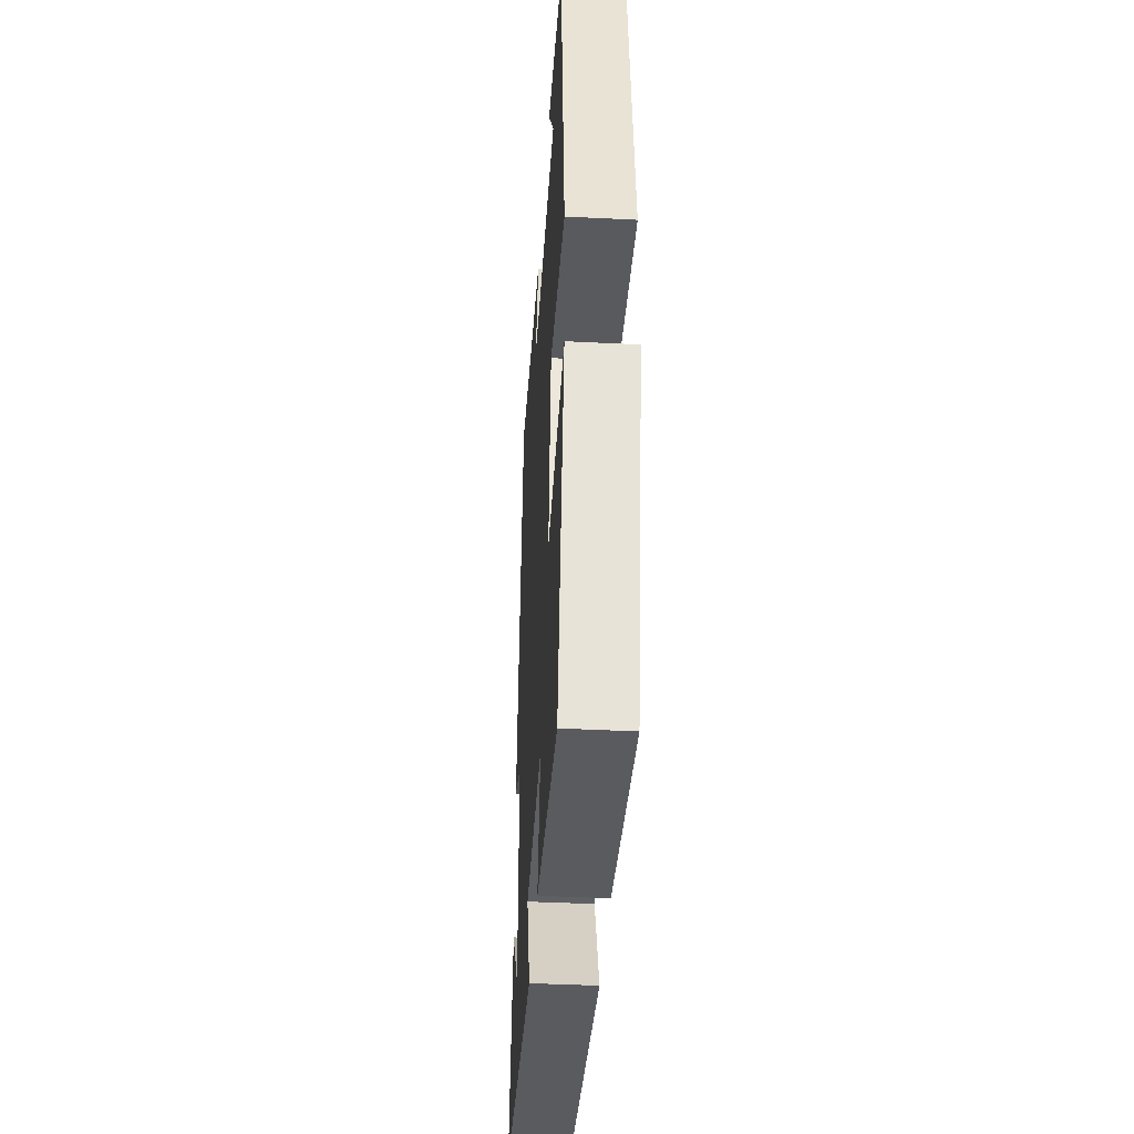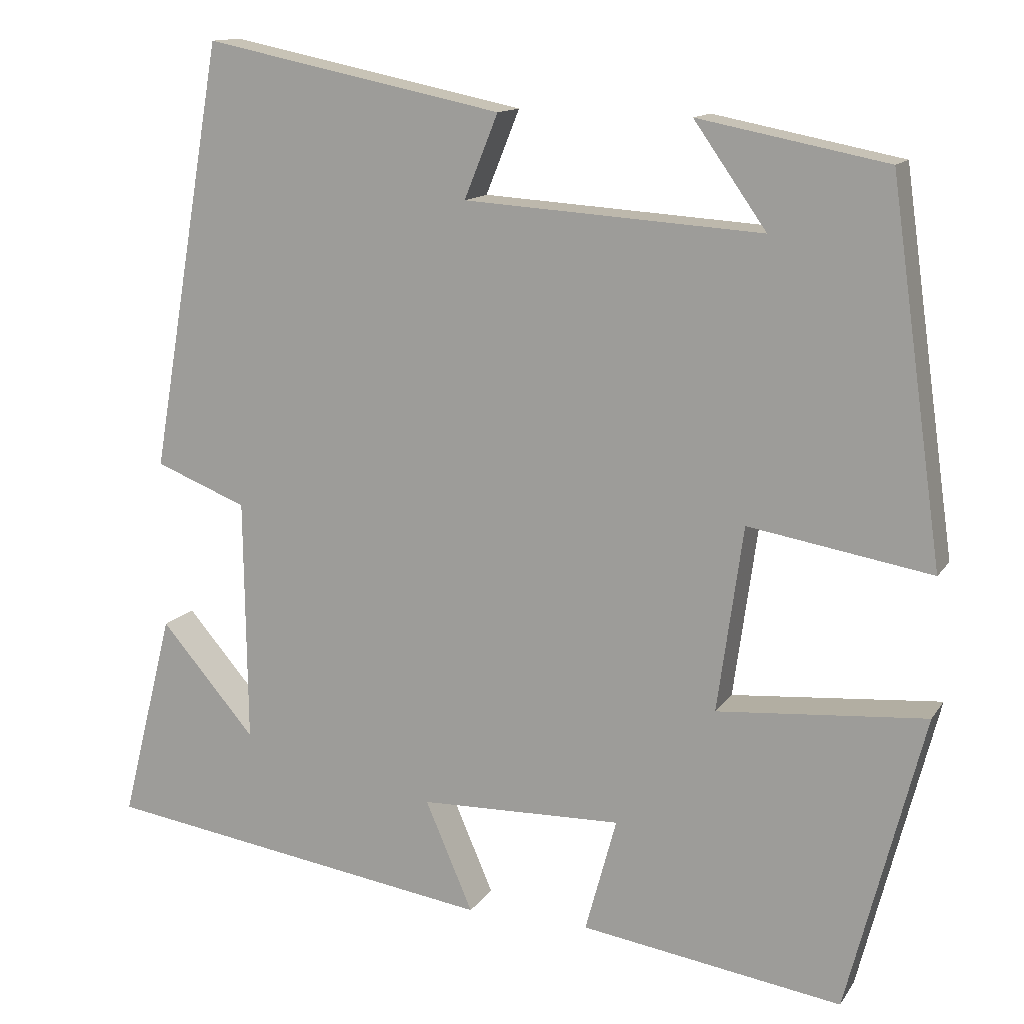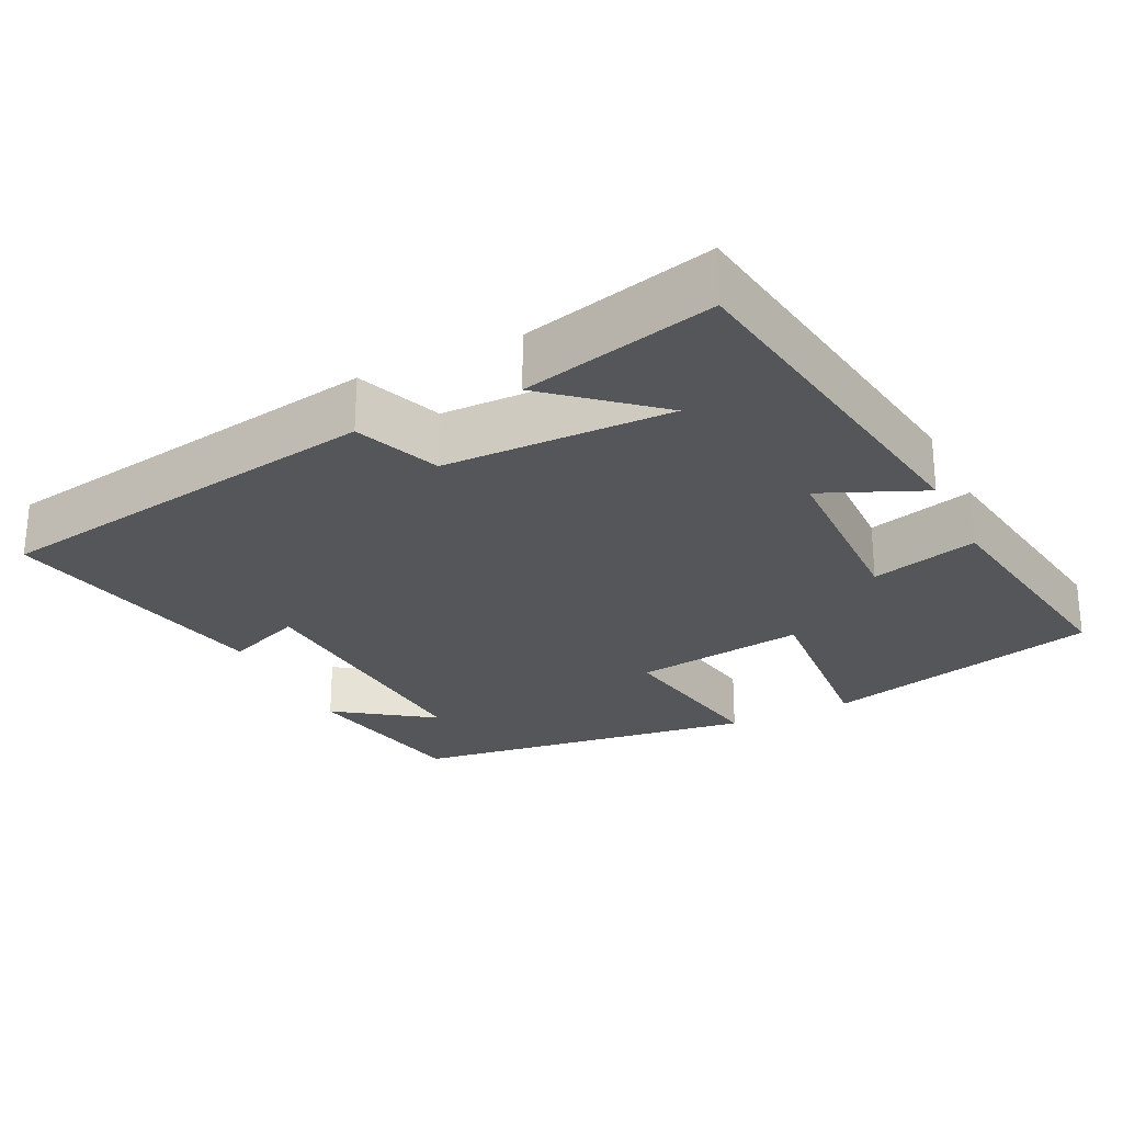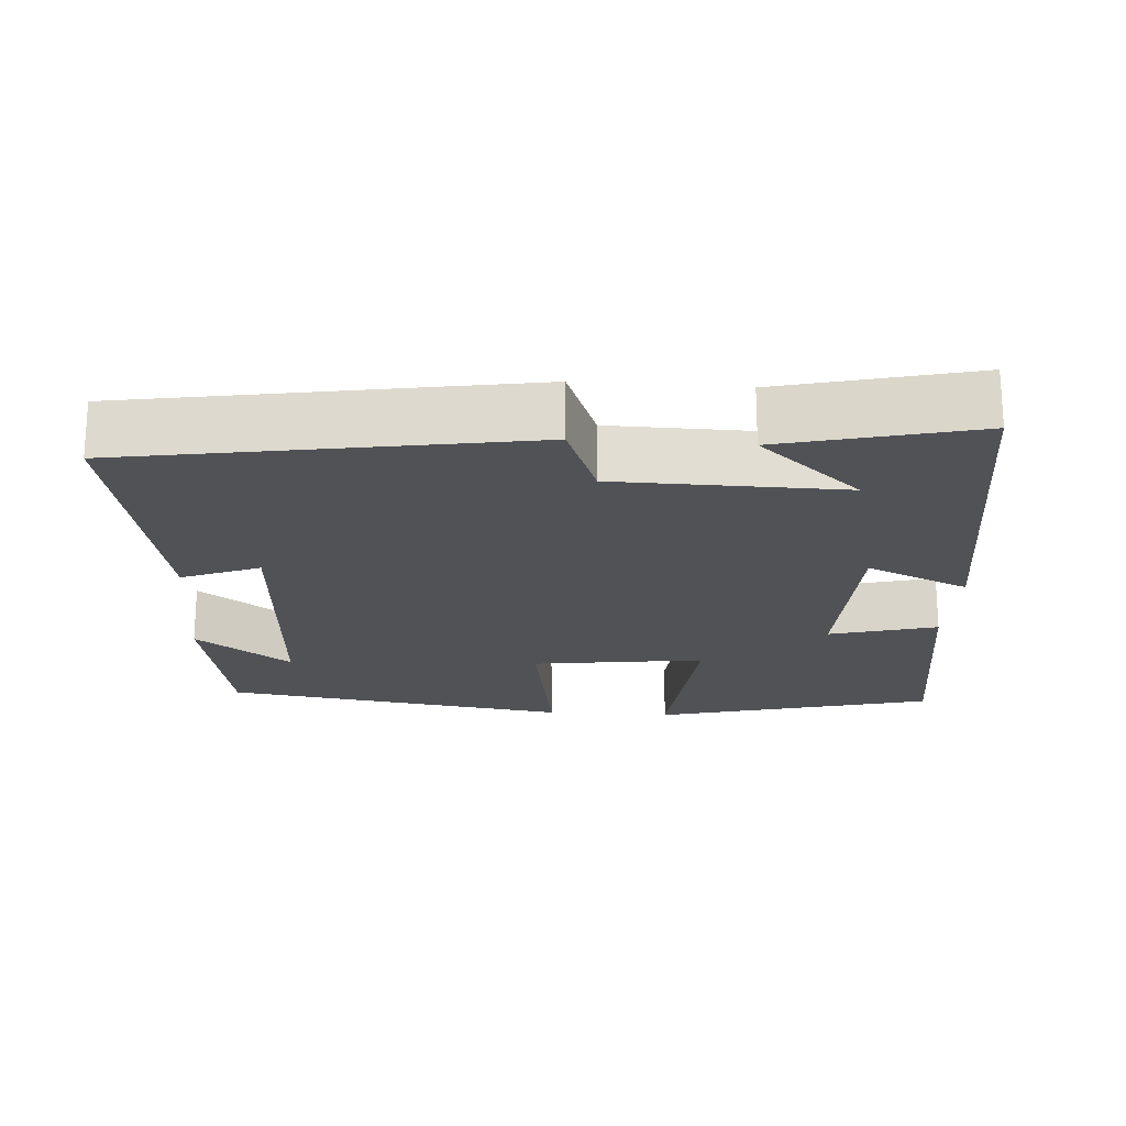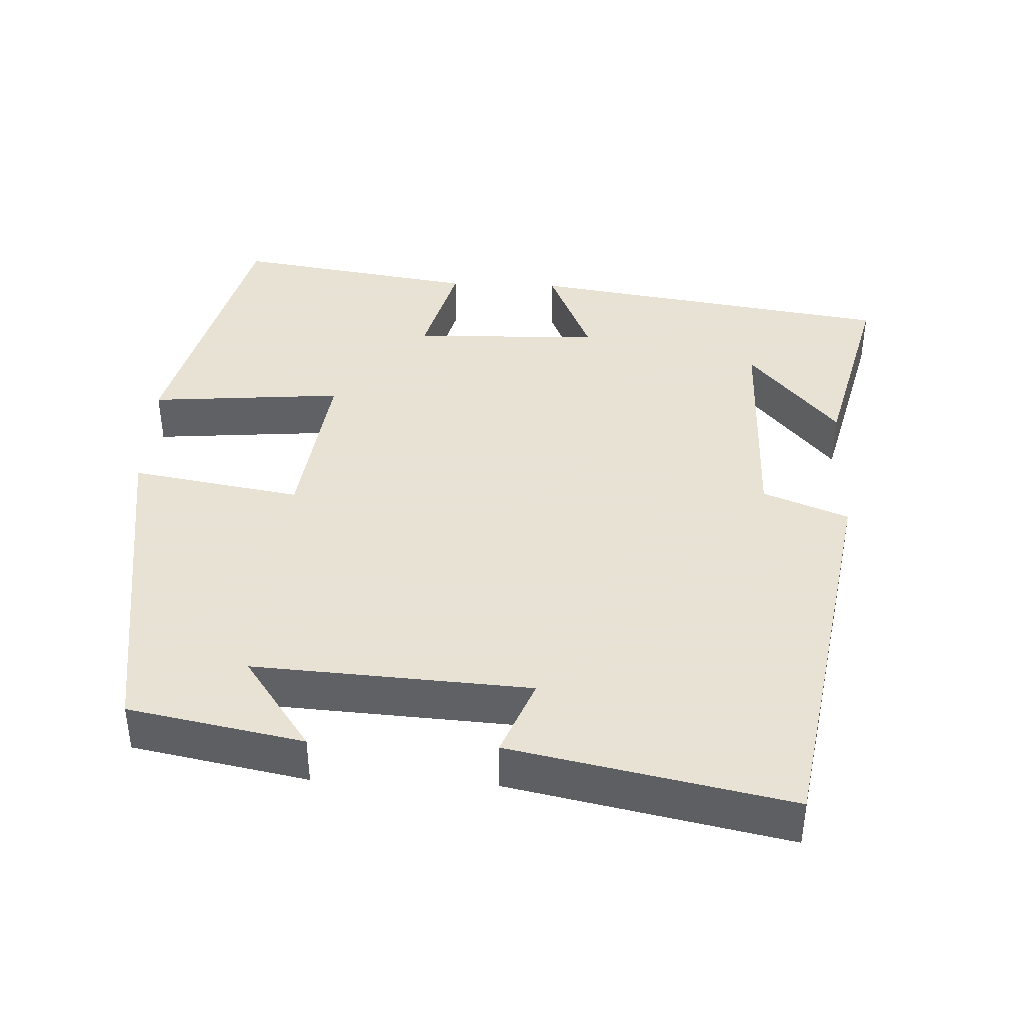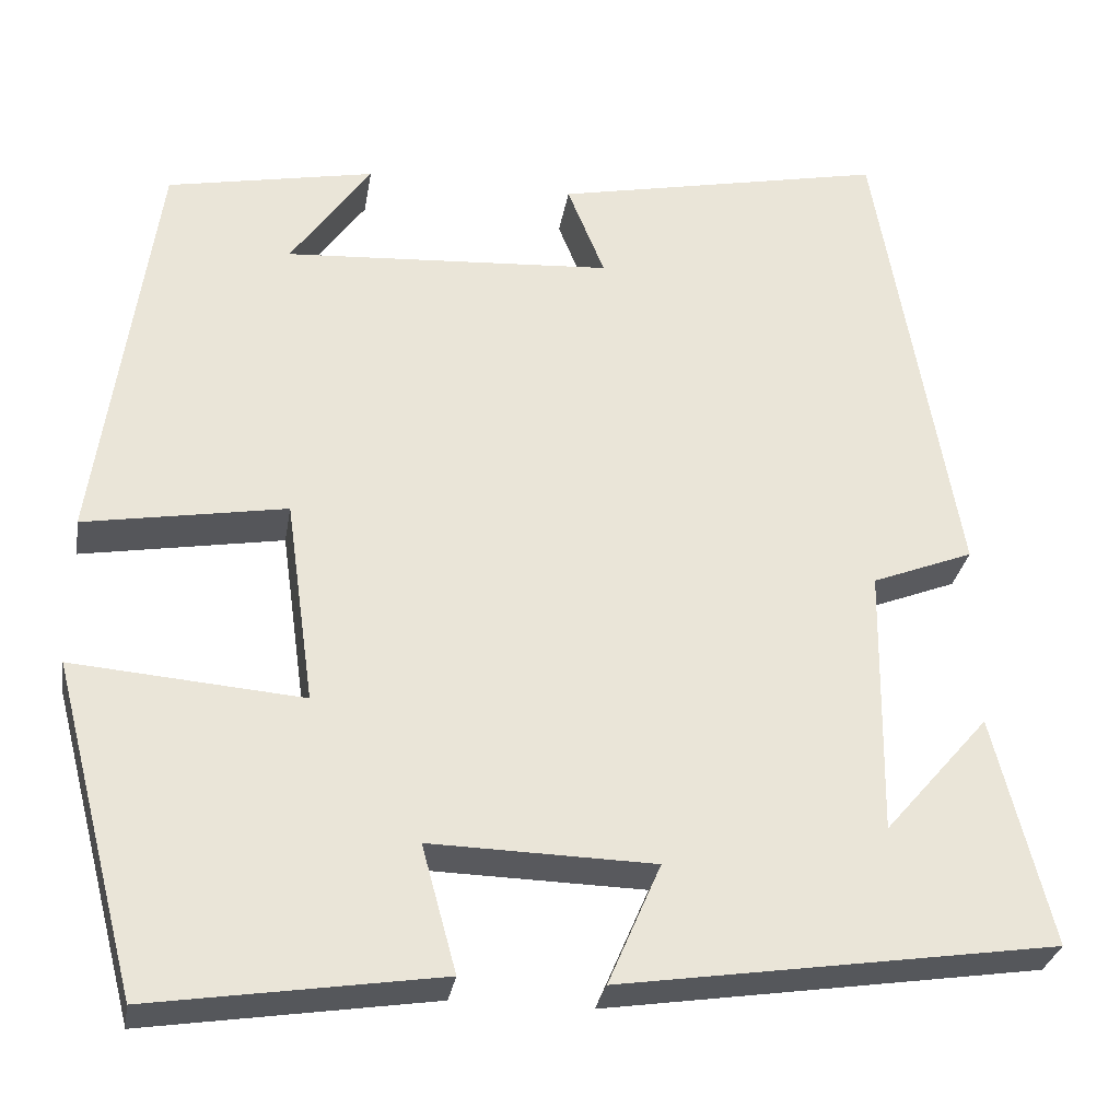
<metadata>
{"format":"obj","ext":"obj","renderer":"f3d","projection":"perspective","resolution":1024,"background":"white","views":[{"elev":-41.1,"azim":-93.5,"up":"+Z"},{"elev":13.1,"azim":-158.8,"up":"+Z"},{"elev":-26.0,"azim":116.0,"up":"+Y"},{"elev":-21.0,"azim":85.8,"up":"+Y"},{"elev":40.6,"azim":2.4,"up":"+Y"},{"elev":-29.8,"azim":-9.4,"up":"+Z"}]}
</metadata>
<code>
v 0.565 0.07 -0.426
v 0.075 0.07 -0.5
v 0.134 0.07 -0.363
v -0.118 0.07 -0.357
v -0.079 0.07 -0.5
v -0.404 0.07 -0.55
v -0.5 0.07 -0.179
v -0.241 0.07 -0.2
v -0.273 0.07 0.03
v -0.5 0.07 -0.009
v -0.435 0.07 0.454
v -0.201 0.07 0.5
v -0.291 0.07 0.372
v 0.079 0.07 0.396
v 0.037 0.07 0.5
v 0.409 0.07 0.577
v 0.5 0.07 0.045
v 0.386 0.07 0
v 0.382 0.07 -0.304
v 0.5 0.07 -0.167
v 0.565 0 -0.426
v 0.075 0 -0.5
v 0.134 0 -0.363
v -0.118 0 -0.357
v -0.079 0 -0.5
v -0.404 0 -0.55
v -0.5 0 -0.179
v -0.241 0 -0.2
v -0.273 0 0.03
v -0.5 0 -0.009
v -0.435 0 0.454
v -0.201 0 0.5
v -0.291 0 0.372
v 0.079 0 0.396
v 0.037 0 0.5
v 0.409 0 0.577
v 0.5 0 0.045
v 0.386 0 0
v 0.382 0 -0.304
v 0.5 0 -0.167
f 19 20 1
f 15 16 17 18
f 14 15 18 19
f 13 14 19
f 11 12 13
f 9 10 11 13
f 8 9 13 19
f 4 5 6 7
f 3 4 7 8
f 19 1 2 3
f 3 8 19
f 21 40 39
f 38 37 36 35
f 39 38 35 34
f 39 34 33
f 33 32 31
f 33 31 30 29
f 39 33 29 28
f 27 26 25 24
f 28 27 24 23
f 23 22 21 39
f 39 28 23
f 1 21 22 2
f 2 22 23 3
f 3 23 24 4
f 4 24 25 5
f 5 25 26 6
f 6 26 27 7
f 7 27 28 8
f 8 28 29 9
f 9 29 30 10
f 10 30 31 11
f 11 31 32 12
f 12 32 33 13
f 13 33 34 14
f 14 34 35 15
f 15 35 36 16
f 16 36 37 17
f 17 37 38 18
f 18 38 39 19
f 19 39 40 20
f 20 40 21 1

</code>
